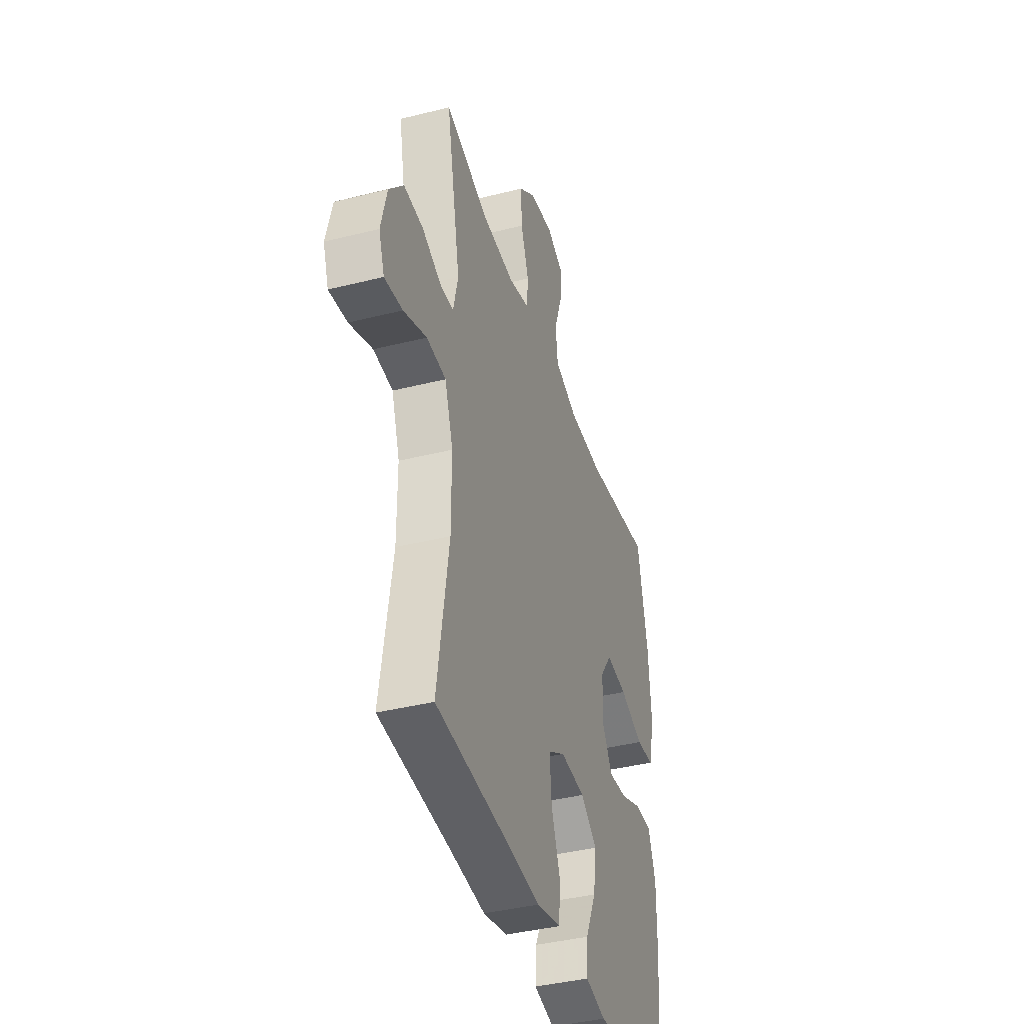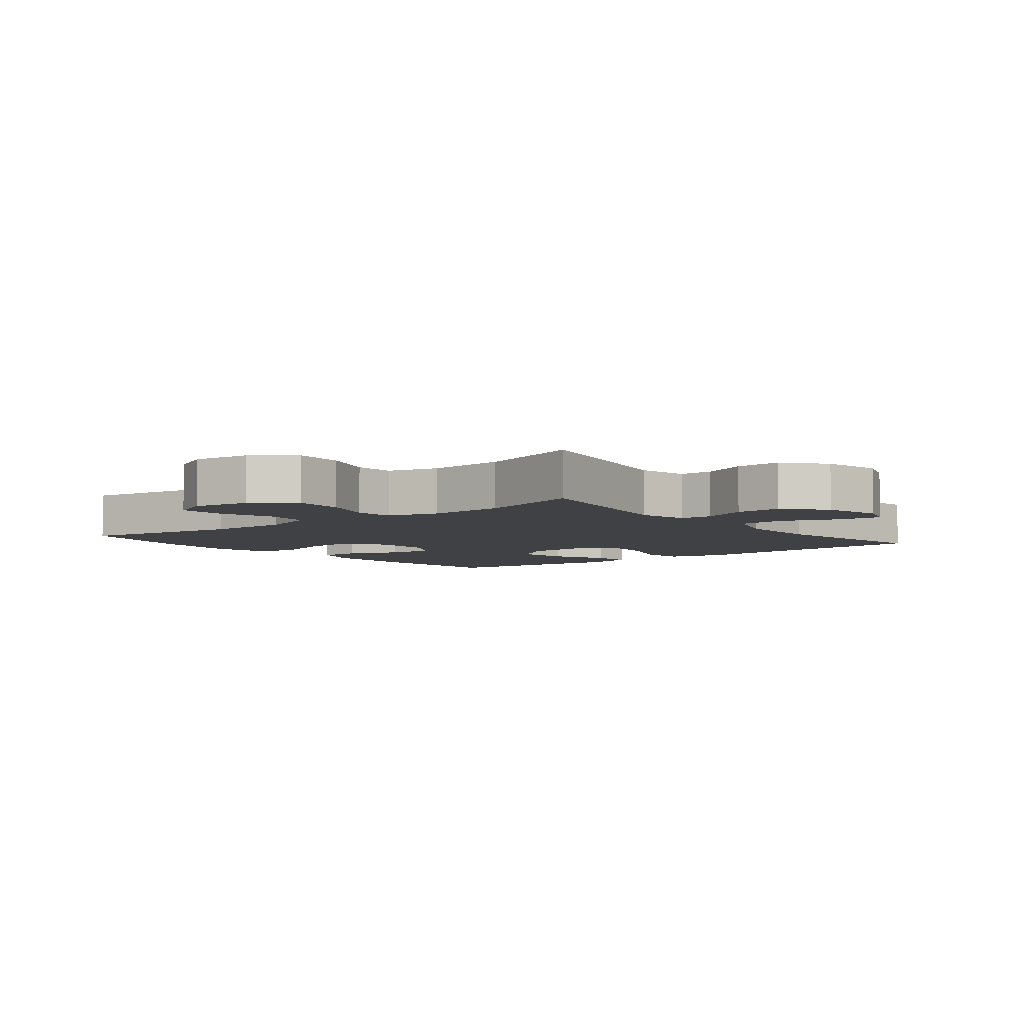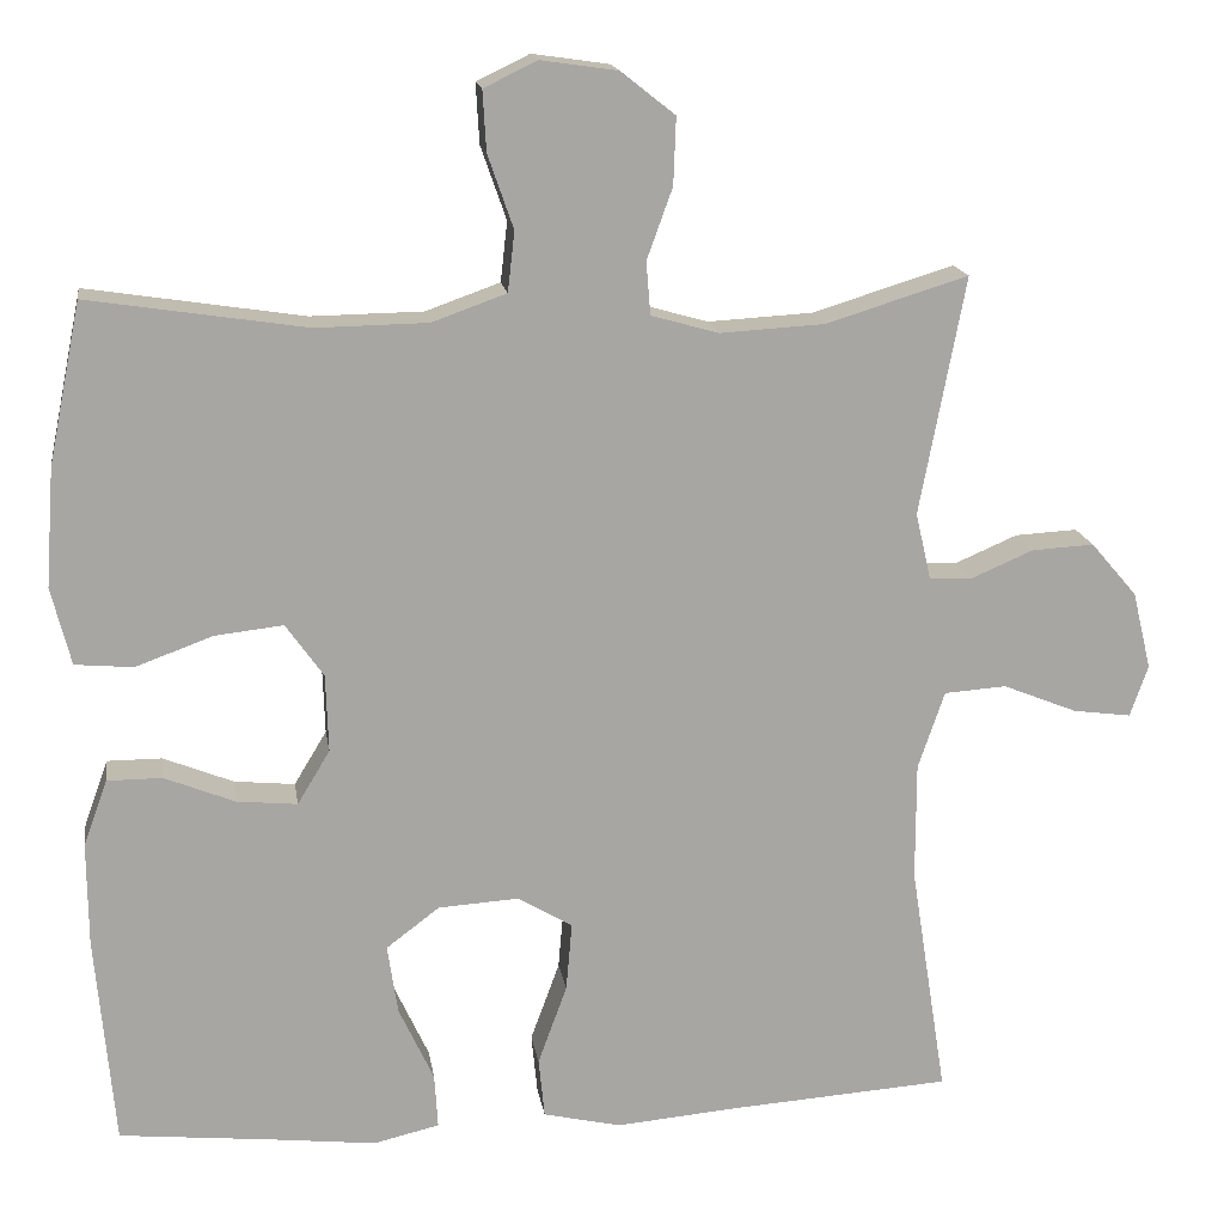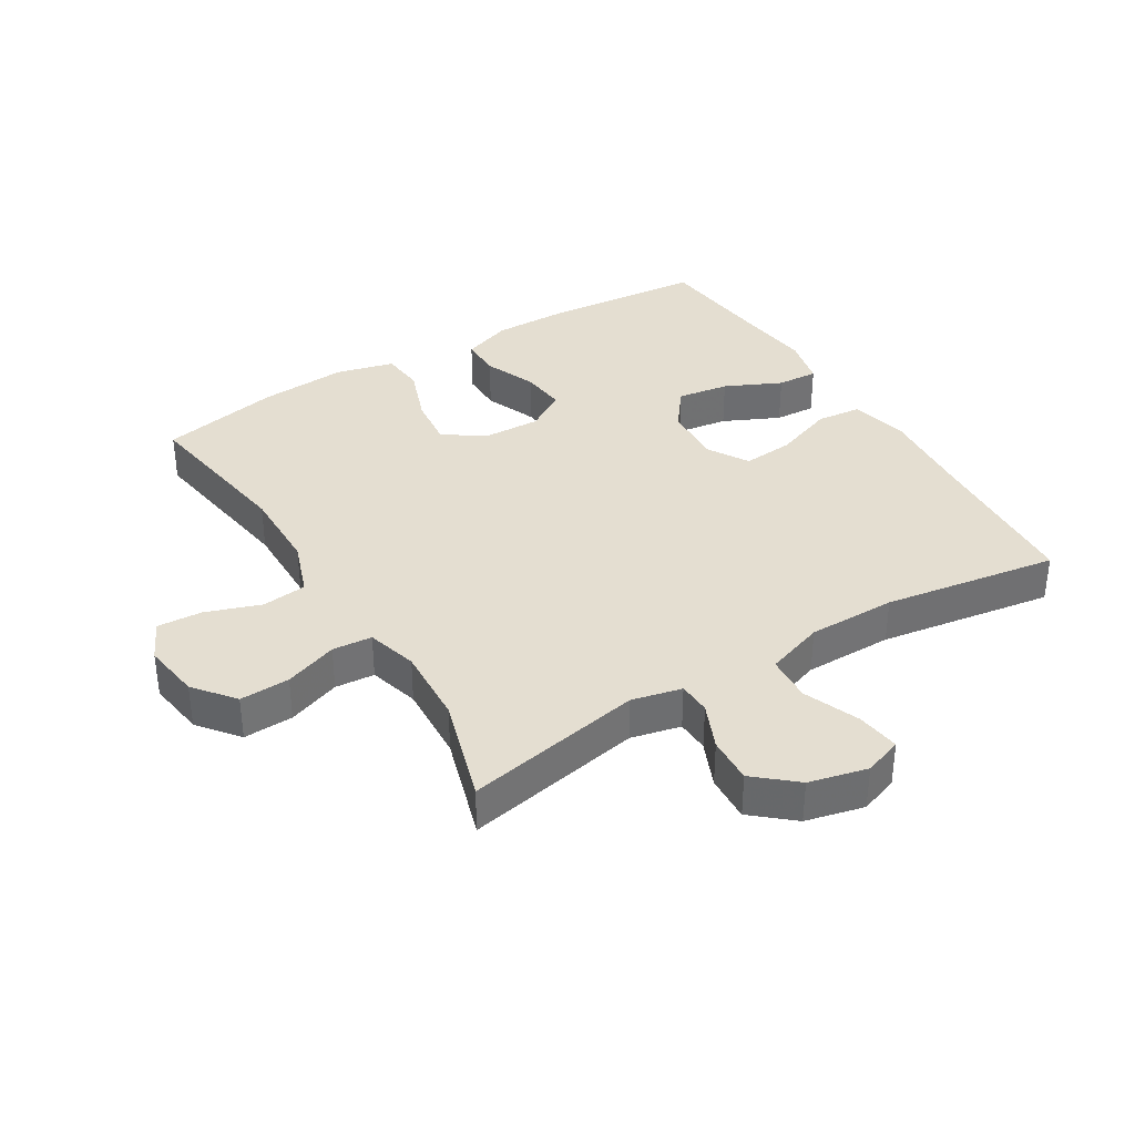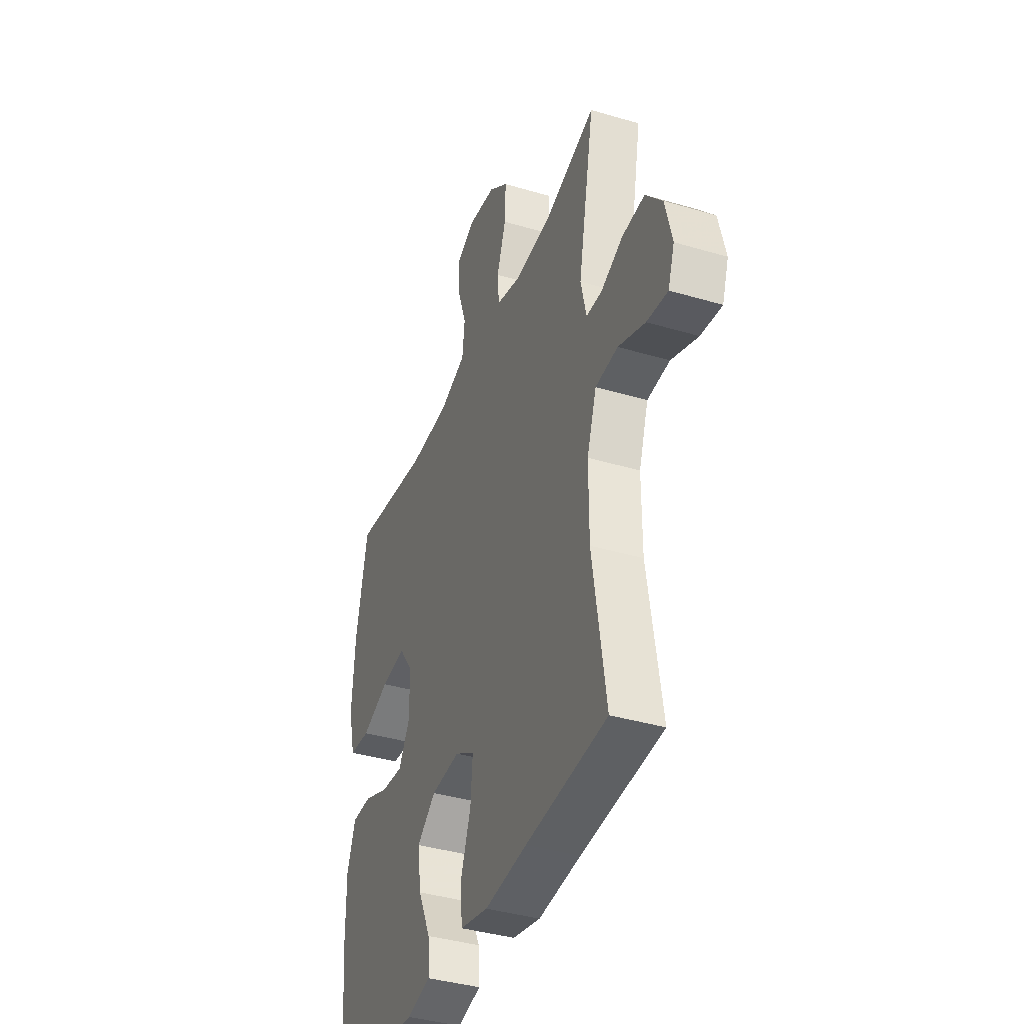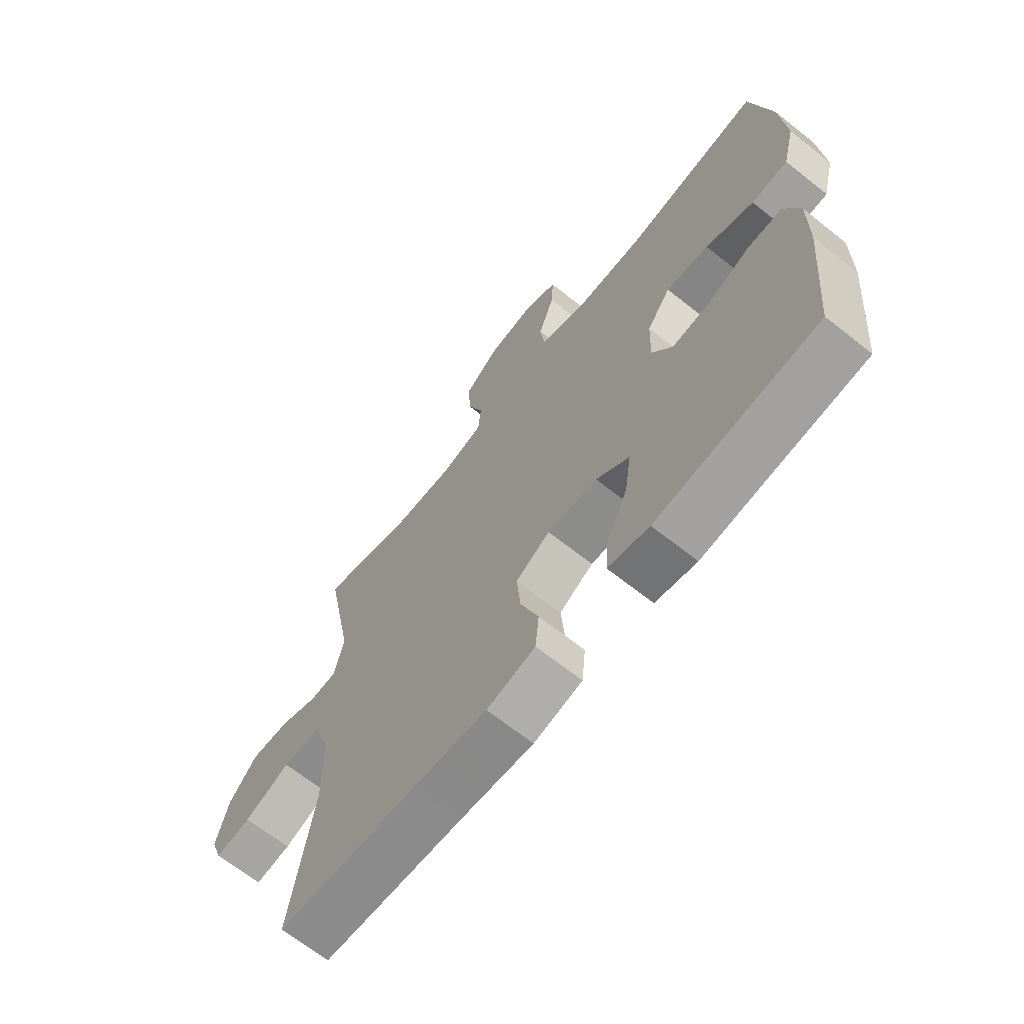
<metadata>
{"format":"obj","ext":"obj","renderer":"f3d","projection":"perspective","resolution":1024,"background":"white","views":[{"elev":-39.9,"azim":107.2,"up":"+Z"},{"elev":-5.6,"azim":38.6,"up":"+Y"},{"elev":16.2,"azim":-8.6,"up":"+Z"},{"elev":36.4,"azim":58.6,"up":"+Y"},{"elev":-38.9,"azim":69.6,"up":"+Z"},{"elev":-67.3,"azim":-128.5,"up":"+Z"}]}
</metadata>
<code>
v 0.5 0.07 0.5
v 0.447 0.07 0.222
v 0.465 0.07 0.144
v 0.516 0.07 0.142
v 0.588 0.07 0.173
v 0.661 0.07 0.177
v 0.715 0.07 0.114
v 0.737 0.07 0.023
v 0.716 0.07 -0.037
v 0.648 0.07 -0.028
v 0.561 0.07 0.007
v 0.488 0.07 0.002
v 0.457 0.07 -0.089
v 0.457 0.07 -0.227
v 0.5 0.07 -0.5
v 0.236 0.07 -0.518
v 0.098 0.07 -0.53
v 0.007 0.07 -0.509
v 0 0.07 -0.439
v 0.034 0.07 -0.346
v 0.041 0.07 -0.266
v -0.023 0.07 -0.228
v -0.117 0.07 -0.234
v -0.179 0.07 -0.281
v -0.167 0.07 -0.362
v -0.126 0.07 -0.45
v -0.122 0.07 -0.514
v -0.199 0.07 -0.532
v -0.323 0.07 -0.518
v -0.5 0.07 -0.5
v -0.522 0.07 -0.254
v -0.523 0.07 -0.133
v -0.495 0.07 -0.056
v -0.431 0.07 -0.056
v -0.349 0.07 -0.089
v -0.278 0.07 -0.096
v -0.24 0.07 -0.033
v -0.243 0.07 0.058
v -0.287 0.07 0.12
v -0.367 0.07 0.111
v -0.457 0.07 0.078
v -0.525 0.07 0.084
v -0.548 0.07 0.175
v -0.538 0.07 0.313
v -0.5 0.07 0.5
v -0.246 0.07 0.461
v -0.115 0.07 0.463
v -0.028 0.07 0.494
v -0.02 0.07 0.564
v -0.05 0.07 0.65
v -0.054 0.07 0.72
v 0.008 0.07 0.75
v 0.098 0.07 0.737
v 0.161 0.07 0.687
v 0.158 0.07 0.609
v 0.128 0.07 0.526
v 0.133 0.07 0.464
v 0.212 0.07 0.442
v 0.334 0.07 0.449
v 0.5 0 0.5
v 0.447 0 0.222
v 0.465 0 0.144
v 0.516 0 0.142
v 0.588 0 0.173
v 0.661 0 0.177
v 0.715 0 0.114
v 0.737 0 0.023
v 0.716 0 -0.037
v 0.648 0 -0.028
v 0.561 0 0.007
v 0.488 0 0.002
v 0.457 0 -0.089
v 0.457 0 -0.227
v 0.5 0 -0.5
v 0.236 0 -0.518
v 0.098 0 -0.53
v 0.007 0 -0.509
v 0 0 -0.439
v 0.034 0 -0.346
v 0.041 0 -0.266
v -0.023 0 -0.228
v -0.117 0 -0.234
v -0.179 0 -0.281
v -0.167 0 -0.362
v -0.126 0 -0.45
v -0.122 0 -0.514
v -0.199 0 -0.532
v -0.323 0 -0.518
v -0.5 0 -0.5
v -0.522 0 -0.254
v -0.523 0 -0.133
v -0.495 0 -0.056
v -0.431 0 -0.056
v -0.349 0 -0.089
v -0.278 0 -0.096
v -0.24 0 -0.033
v -0.243 0 0.058
v -0.287 0 0.12
v -0.367 0 0.111
v -0.457 0 0.078
v -0.525 0 0.084
v -0.548 0 0.175
v -0.538 0 0.313
v -0.5 0 0.5
v -0.246 0 0.461
v -0.115 0 0.463
v -0.028 0 0.494
v -0.02 0 0.564
v -0.05 0 0.65
v -0.054 0 0.72
v 0.008 0 0.75
v 0.098 0 0.737
v 0.161 0 0.687
v 0.158 0 0.609
v 0.128 0 0.526
v 0.133 0 0.464
v 0.212 0 0.442
v 0.334 0 0.449
f 54 55 56
f 53 54 56
f 52 53 56
f 51 52 56
f 50 51 56
f 49 50 56
f 48 49 56 57
f 47 48 57 58
f 44 45 46
f 43 44 46
f 42 43 46
f 41 42 46
f 40 41 46
f 46 47 58
f 40 46 58
f 39 40 58
f 33 34 35
f 32 33 35
f 31 32 35
f 30 31 35
f 29 30 35
f 28 29 35
f 27 28 35
f 26 27 35
f 25 26 35
f 24 25 35 36
f 23 24 36 37
f 18 19 20
f 17 18 20
f 16 17 20
f 16 20 21
f 15 16 21
f 14 15 21
f 13 14 21 22
f 9 10 11
f 8 9 11
f 7 8 11
f 6 7 11
f 5 6 11
f 4 5 11
f 3 4 11 12
f 23 37 38
f 22 23 38
f 13 22 38
f 12 13 38
f 3 12 38
f 2 3 38
f 2 38 39
f 1 2 39
f 59 1 39
f 39 58 59
f 115 114 113
f 115 113 112
f 115 112 111
f 115 111 110
f 115 110 109
f 115 109 108
f 116 115 108 107
f 117 116 107 106
f 105 104 103
f 105 103 102
f 105 102 101
f 105 101 100
f 105 100 99
f 117 106 105
f 117 105 99
f 117 99 98
f 94 93 92
f 94 92 91
f 94 91 90
f 94 90 89
f 94 89 88
f 94 88 87
f 94 87 86
f 94 86 85
f 94 85 84
f 95 94 84 83
f 96 95 83 82
f 79 78 77
f 79 77 76
f 79 76 75
f 80 79 75
f 80 75 74
f 80 74 73
f 81 80 73 72
f 70 69 68
f 70 68 67
f 70 67 66
f 70 66 65
f 70 65 64
f 70 64 63
f 71 70 63 62
f 97 96 82
f 97 82 81
f 97 81 72
f 97 72 71
f 97 71 62
f 97 62 61
f 98 97 61
f 98 61 60
f 98 60 118
f 118 117 98
f 1 60 61 2
f 2 61 62 3
f 3 62 63 4
f 4 63 64 5
f 5 64 65 6
f 6 65 66 7
f 7 66 67 8
f 8 67 68 9
f 9 68 69 10
f 10 69 70 11
f 11 70 71 12
f 12 71 72 13
f 13 72 73 14
f 14 73 74 15
f 15 74 75 16
f 16 75 76 17
f 17 76 77 18
f 18 77 78 19
f 19 78 79 20
f 20 79 80 21
f 21 80 81 22
f 22 81 82 23
f 23 82 83 24
f 24 83 84 25
f 25 84 85 26
f 26 85 86 27
f 27 86 87 28
f 28 87 88 29
f 29 88 89 30
f 30 89 90 31
f 31 90 91 32
f 32 91 92 33
f 33 92 93 34
f 34 93 94 35
f 35 94 95 36
f 36 95 96 37
f 37 96 97 38
f 38 97 98 39
f 39 98 99 40
f 40 99 100 41
f 41 100 101 42
f 42 101 102 43
f 43 102 103 44
f 44 103 104 45
f 45 104 105 46
f 46 105 106 47
f 47 106 107 48
f 48 107 108 49
f 49 108 109 50
f 50 109 110 51
f 51 110 111 52
f 52 111 112 53
f 53 112 113 54
f 54 113 114 55
f 55 114 115 56
f 56 115 116 57
f 57 116 117 58
f 58 117 118 59
f 59 118 60 1

</code>
